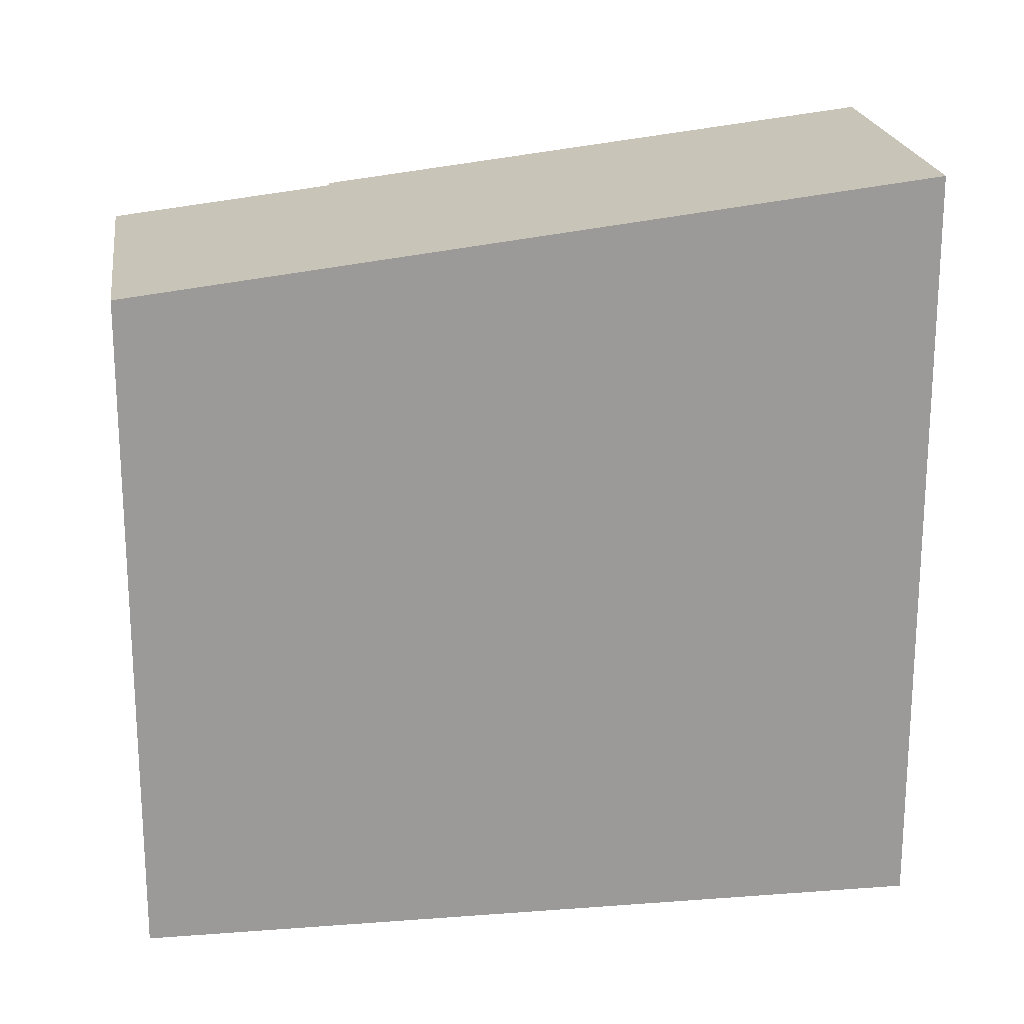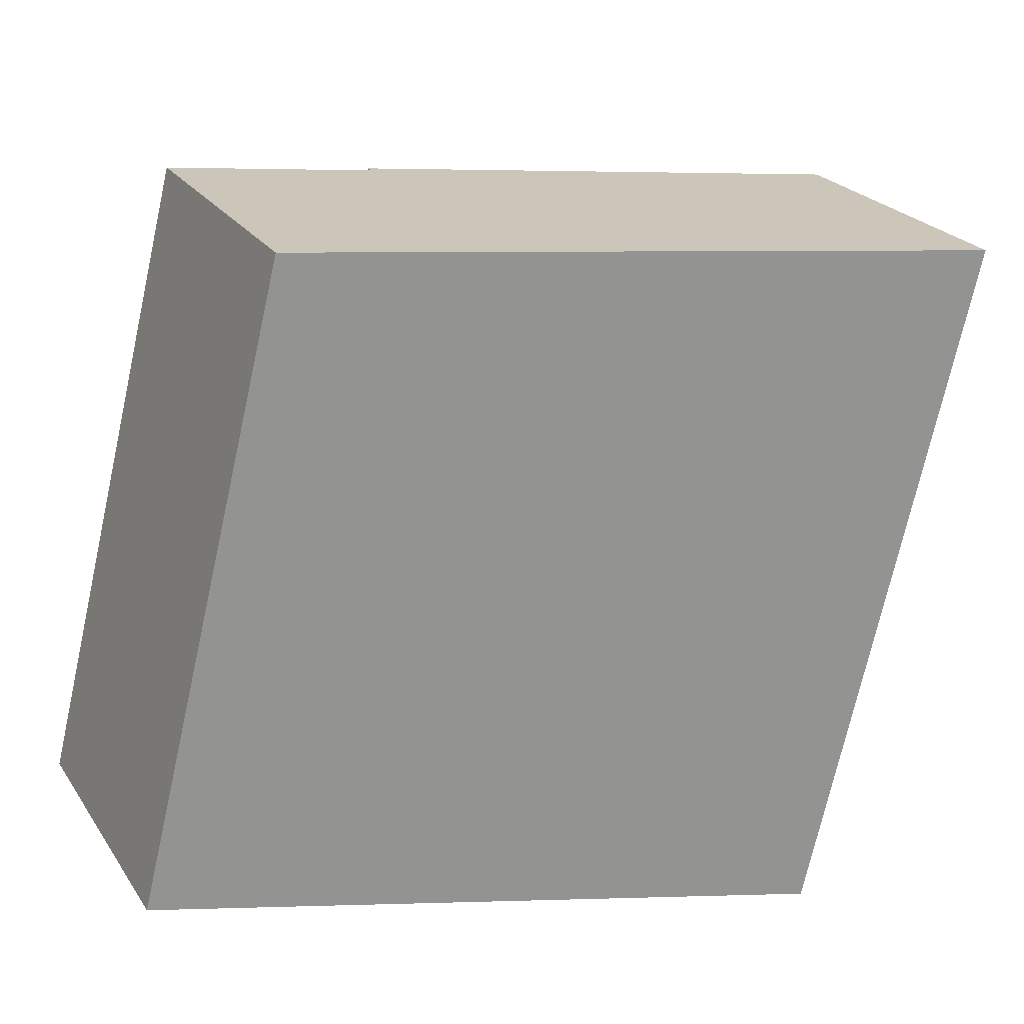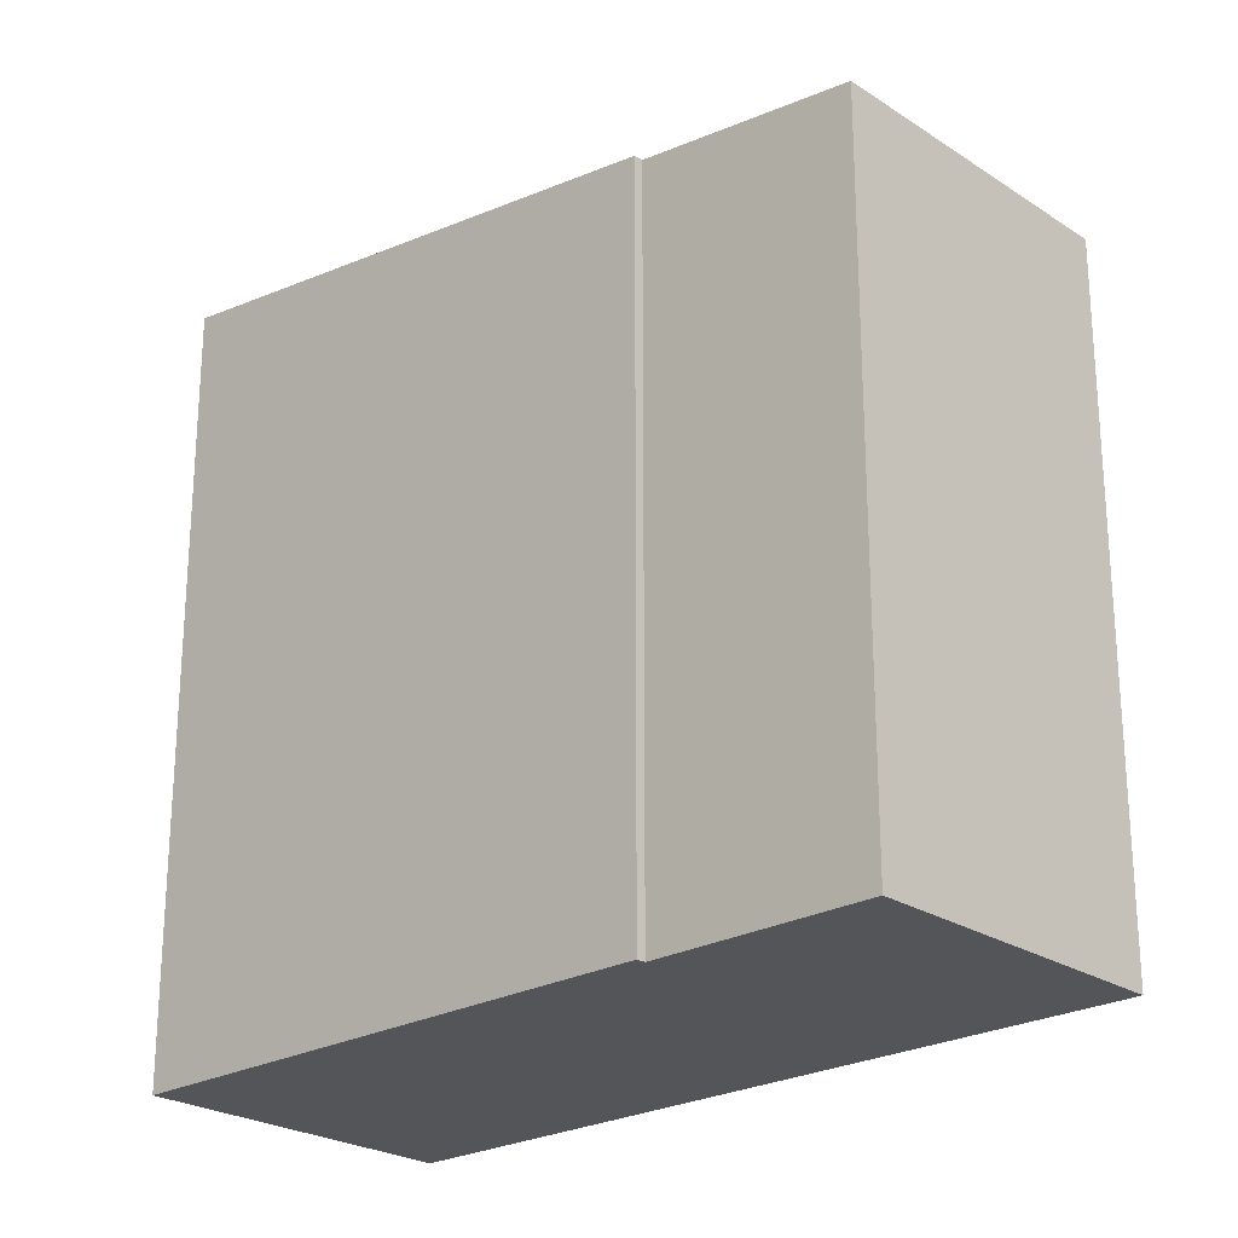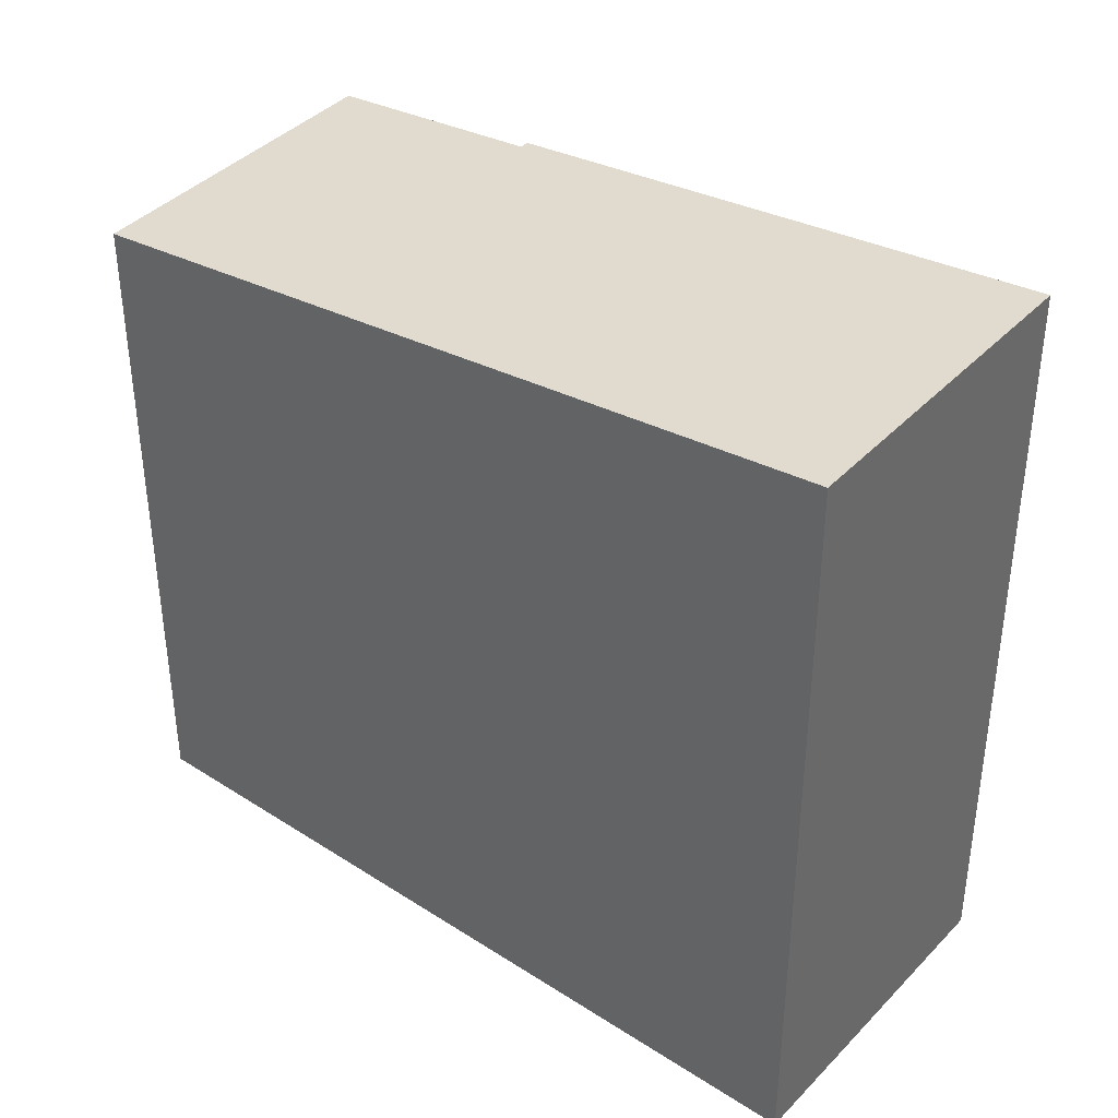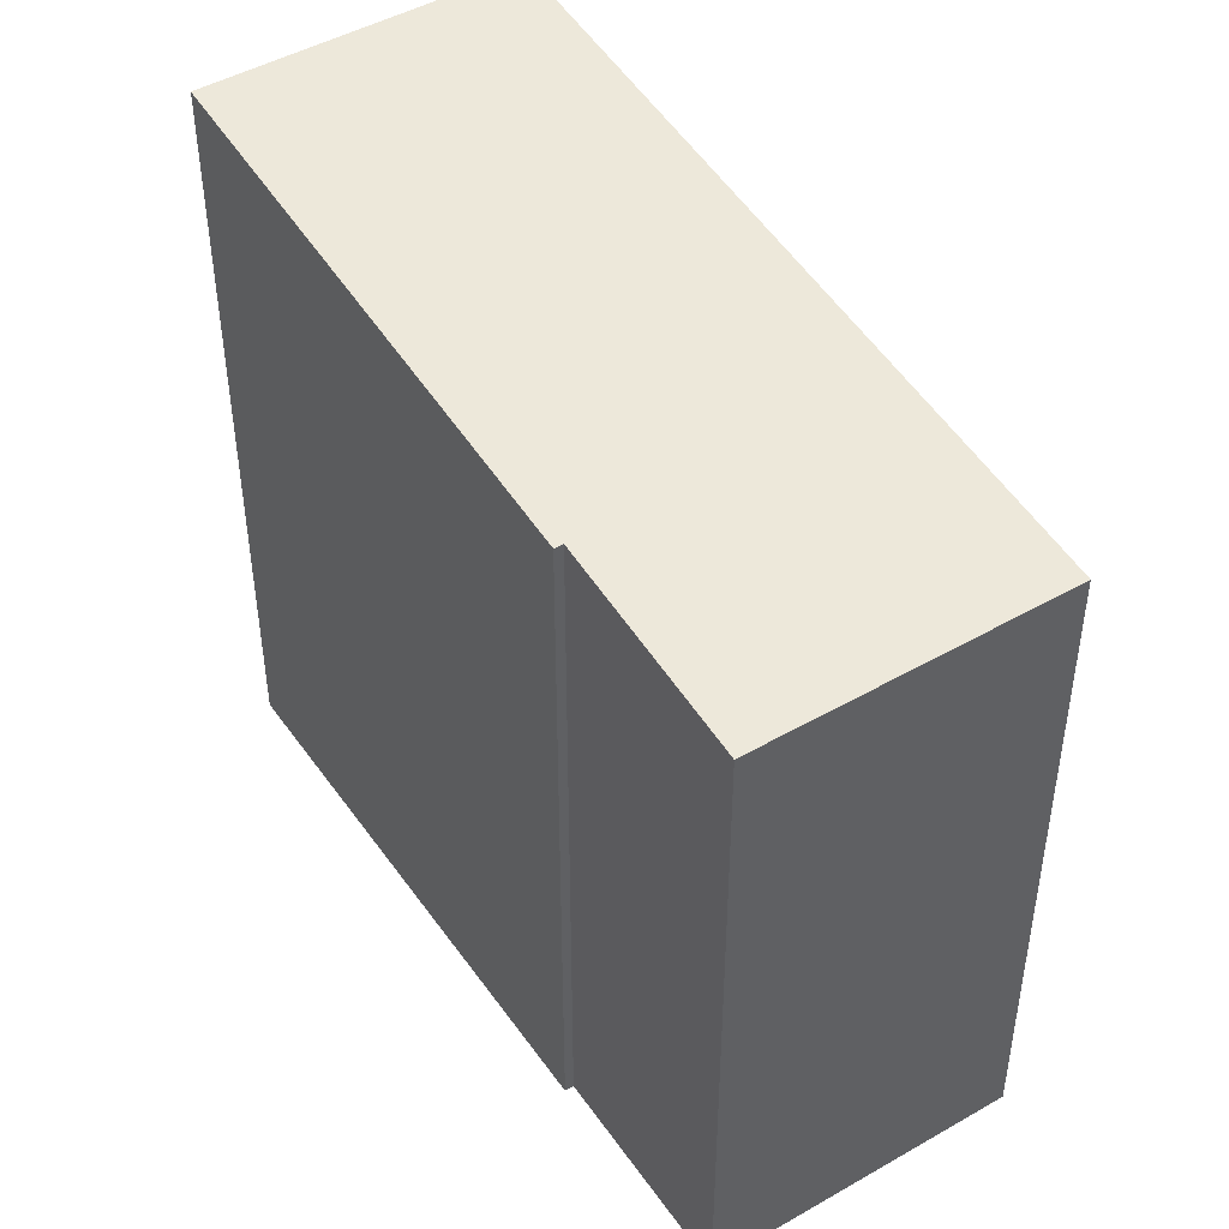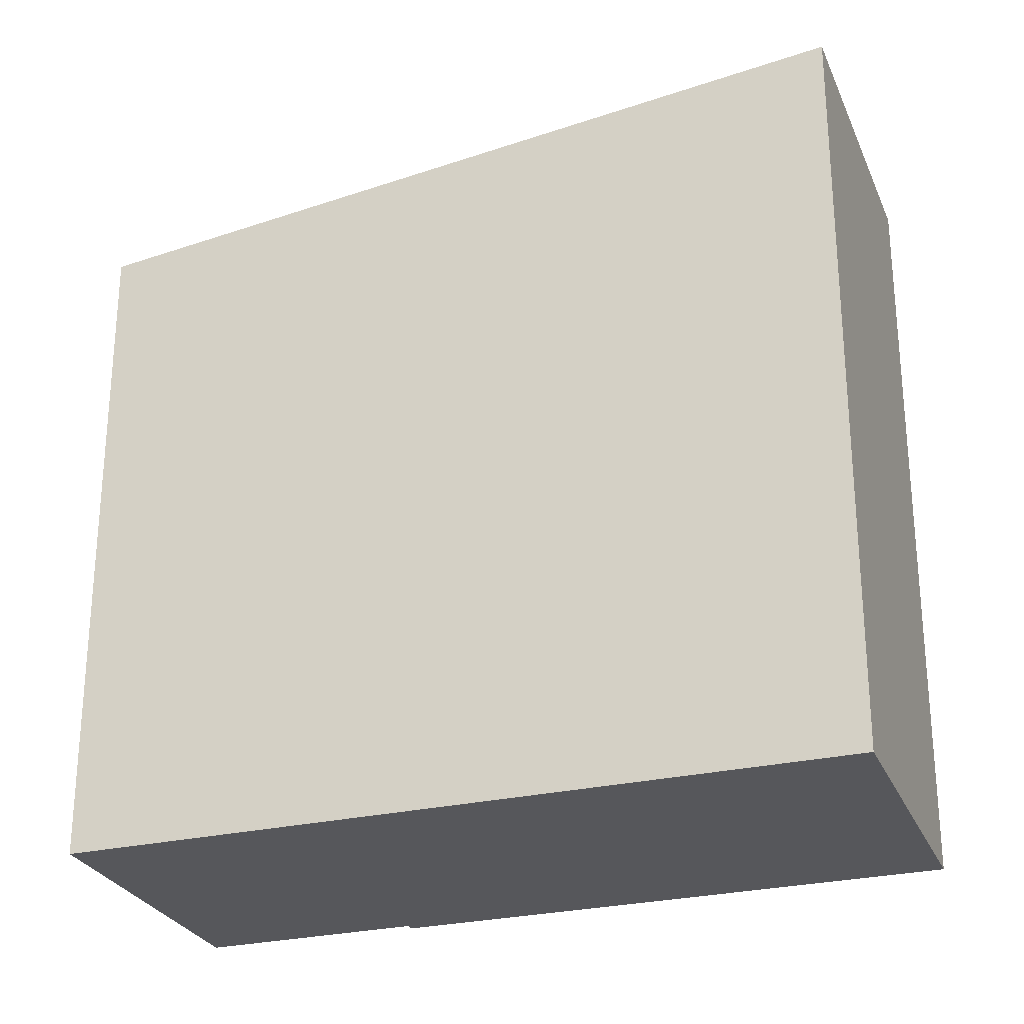
<metadata>
{"format":"obj","ext":"obj","renderer":"f3d","projection":"perspective","resolution":1024,"background":"white","views":[{"elev":20.9,"azim":-161.9,"up":"+Y"},{"elev":-72.6,"azim":167.4,"up":"+Z"},{"elev":-24.2,"azim":68.8,"up":"+Y"},{"elev":39.9,"azim":-115.3,"up":"+Y"},{"elev":46.4,"azim":82.8,"up":"+Y"},{"elev":-27.3,"azim":-134.3,"up":"+Y"}]}
</metadata>
<code>
v  7.677 7.299 -3.735
v  7.025 7.582 0.45
v  9.206 7.3 -0.598
v  0 8.292 5.077e-16
v  1.578 8.292 3.208
v  7.068 7.582 0.54
v  7.068 -3.307e-17 0.54
v  7.025 -2.755e-17 0.45
v  9.206 3.662e-17 -0.598
v  7.677 2.287e-16 -3.735
v  1.578 -1.964e-16 3.208
v  0 0 0
g defaultobject
f 1 2 3
f 2 1 4
f 2 4 5
f 5 6 2
f 7 2 6
f 2 7 8
f 9 1 3
f 1 9 10
f 8 3 2
f 3 8 9
f 11 6 5
f 6 11 7
f 1 12 4
f 12 1 10
f 12 5 4
f 5 12 11
f 9 12 10
f 12 9 8
f 12 8 7
f 12 7 11

</code>
